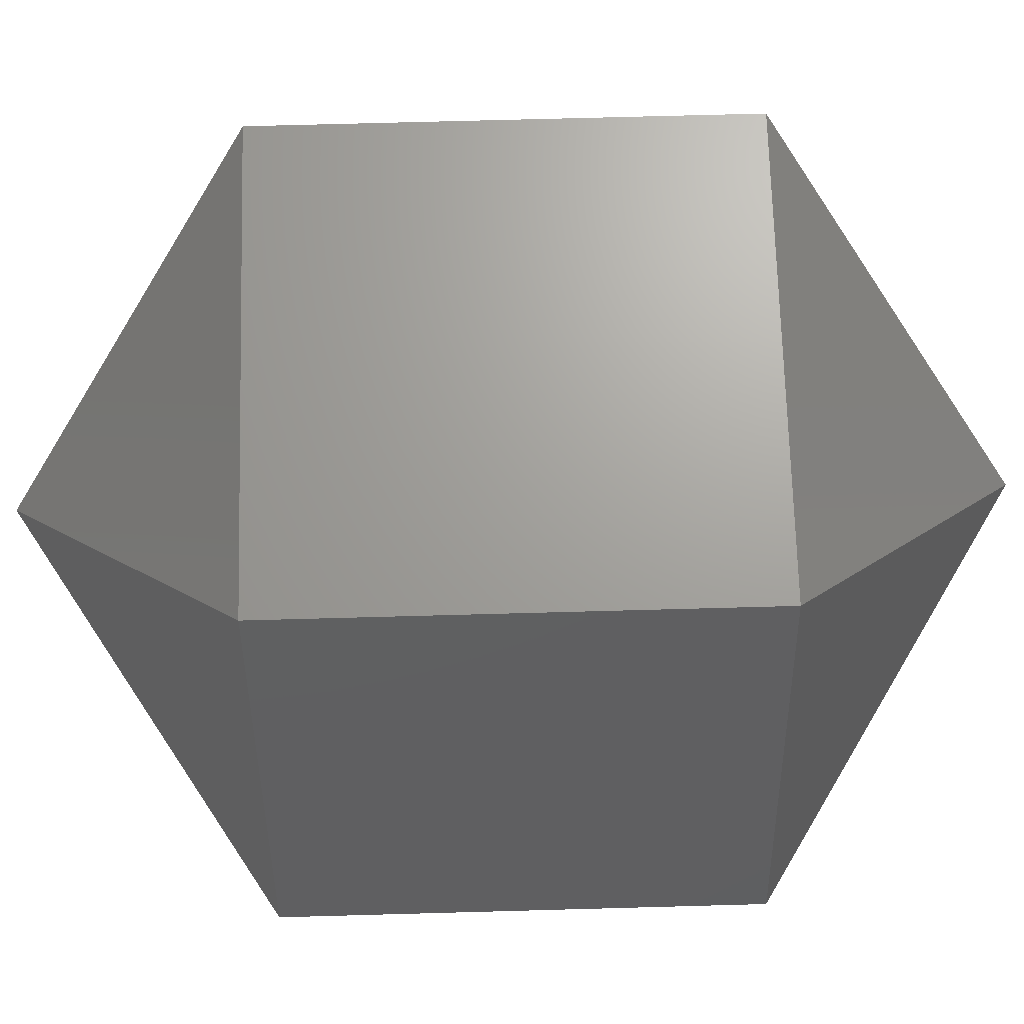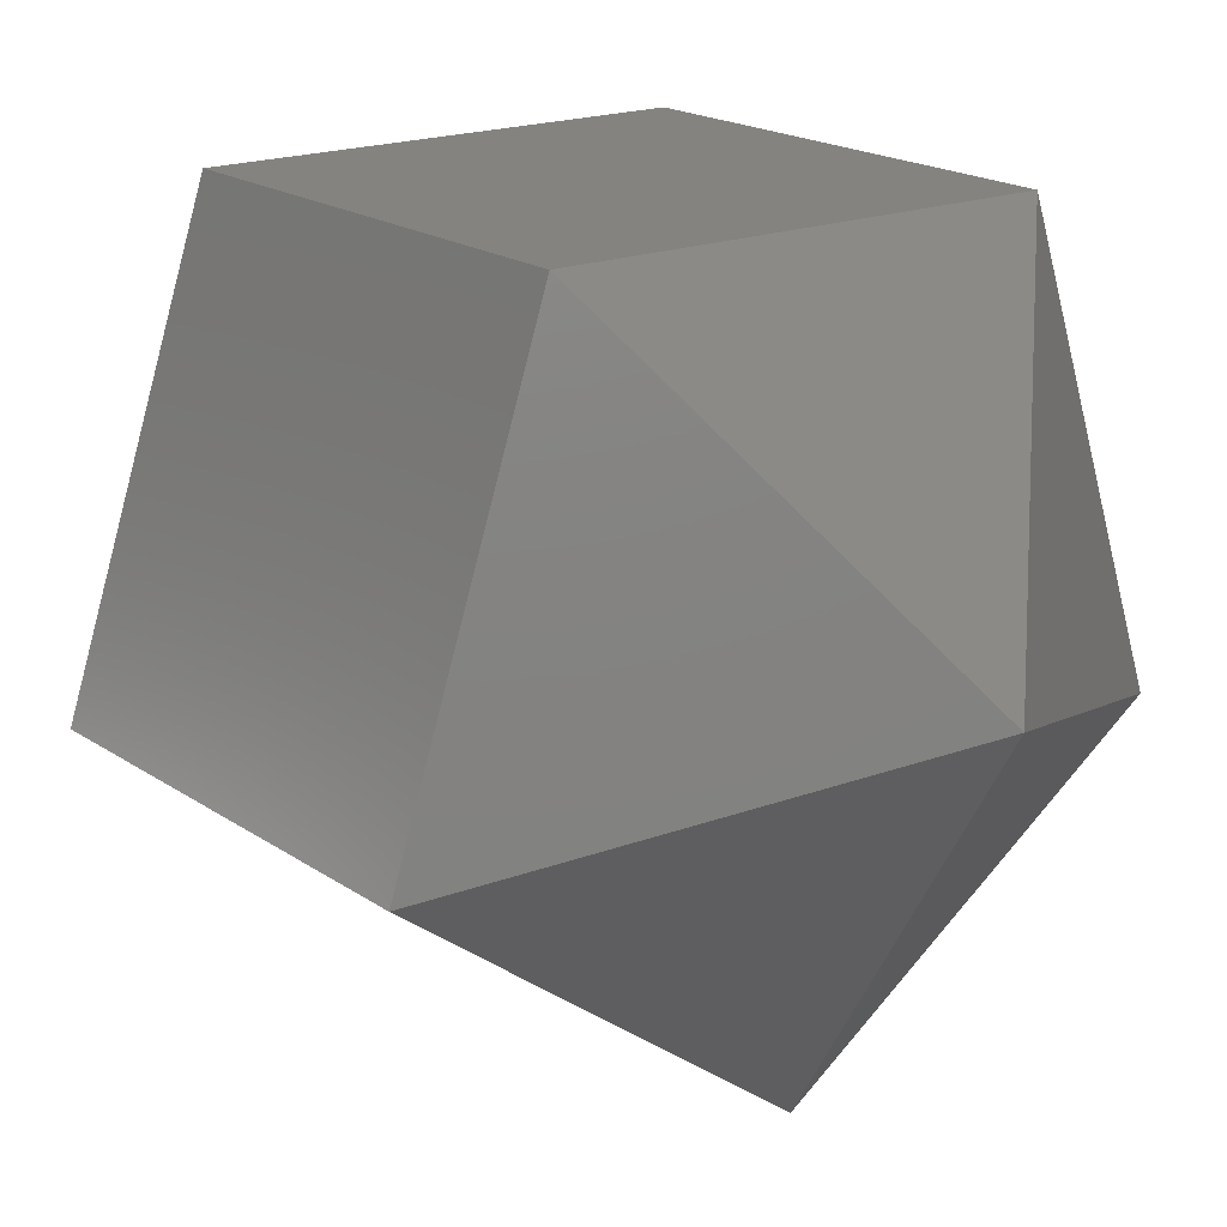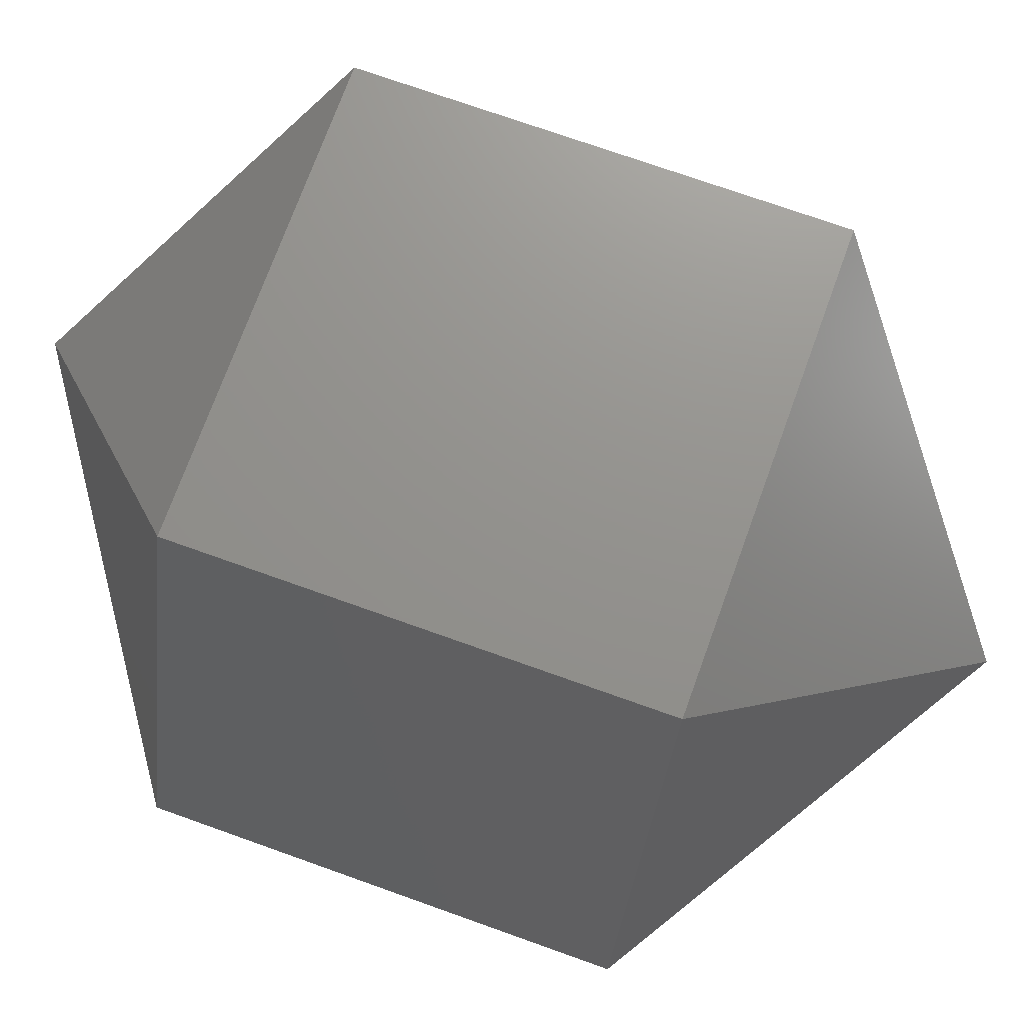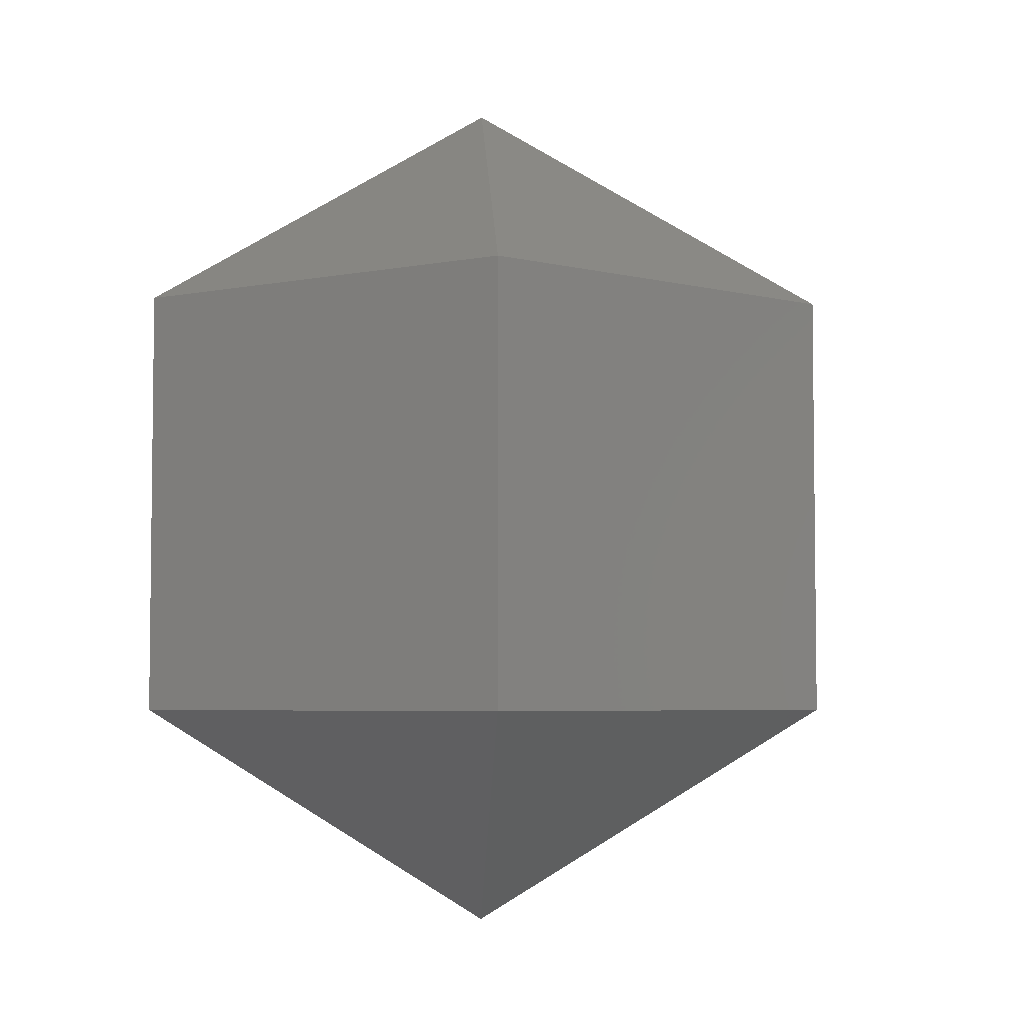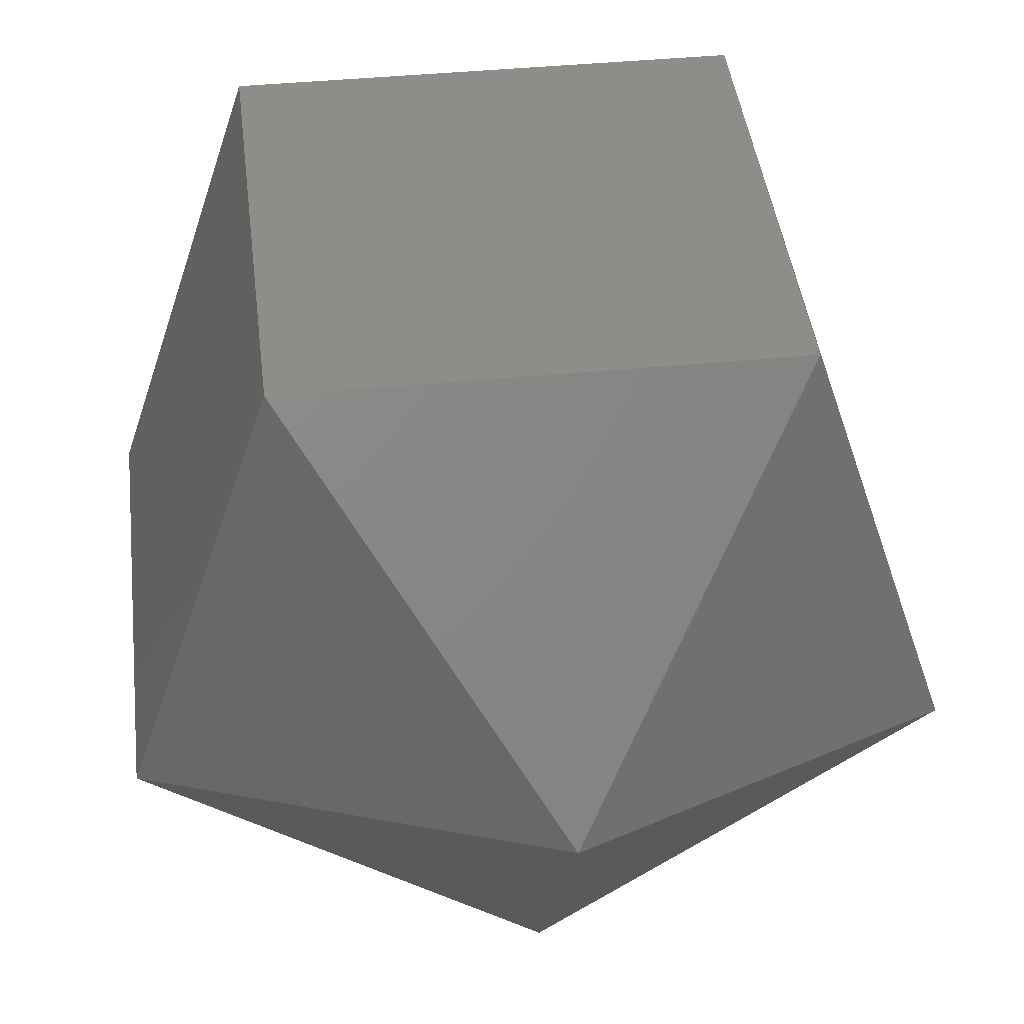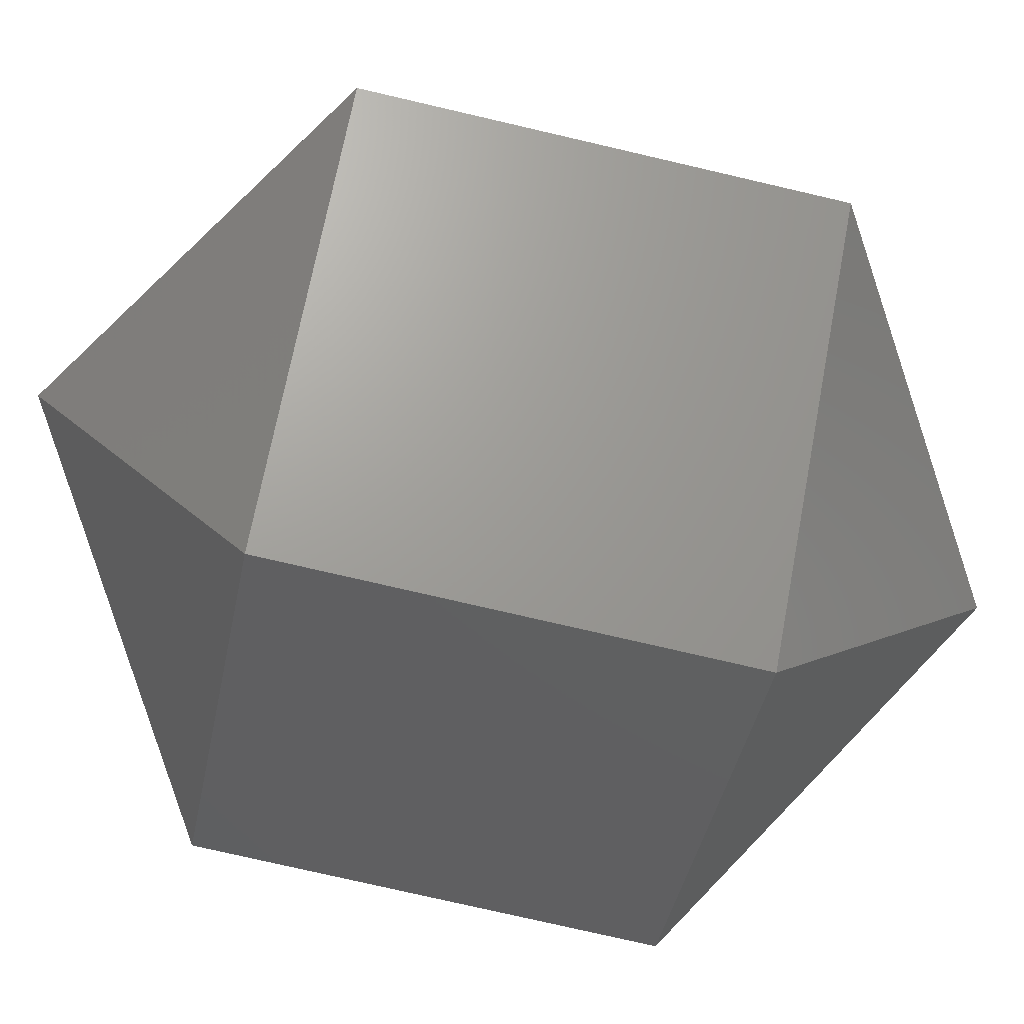
<metadata>
{"format":"stl","ext":"stl","renderer":"f3d","projection":"perspective","resolution":1024,"background":"white","views":[{"elev":68.3,"azim":88.4,"up":"+Z"},{"elev":18.4,"azim":-37.3,"up":"+Z"},{"elev":71.7,"azim":-70.2,"up":"+Z"},{"elev":-4.6,"azim":104.8,"up":"+Y"},{"elev":41.7,"azim":173.3,"up":"+Z"},{"elev":-76.0,"azim":76.9,"up":"+Z"}]}
</metadata>
<code>
# stl→obj: 12 verts, 20 faces
v 48.75 -48.75 67.09
v 78.87 48.75 -25.63
v 48.75 48.75 67.09
v 78.87 -48.75 -25.63
v -0 -100 0
v 0 100 0
v -0 -48.75 -82.93
v 0 48.75 -82.93
v -78.87 -48.75 -25.63
v -78.87 48.75 -25.63
v -48.75 48.75 67.09
v -48.75 -48.75 67.09
f 1 2 3
f 2 1 4
f 4 1 5
f 3 2 6
f 7 2 4
f 2 7 8
f 7 4 5
f 2 8 6
f 9 8 7
f 8 9 10
f 9 7 5
f 8 10 6
f 9 11 10
f 11 9 12
f 12 9 5
f 10 11 6
f 11 1 3
f 1 11 12
f 1 12 5
f 11 3 6

</code>
